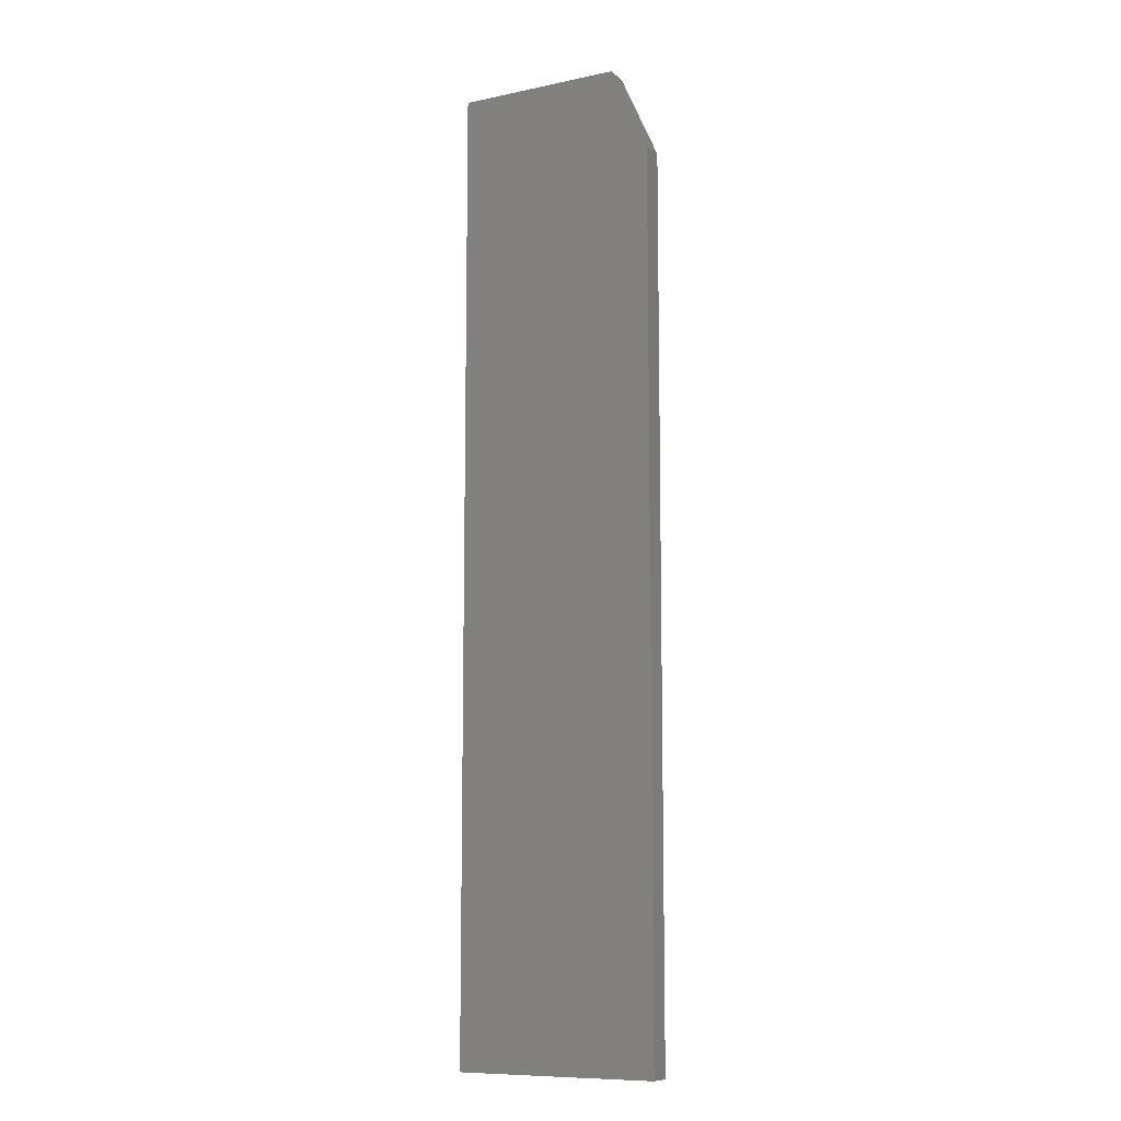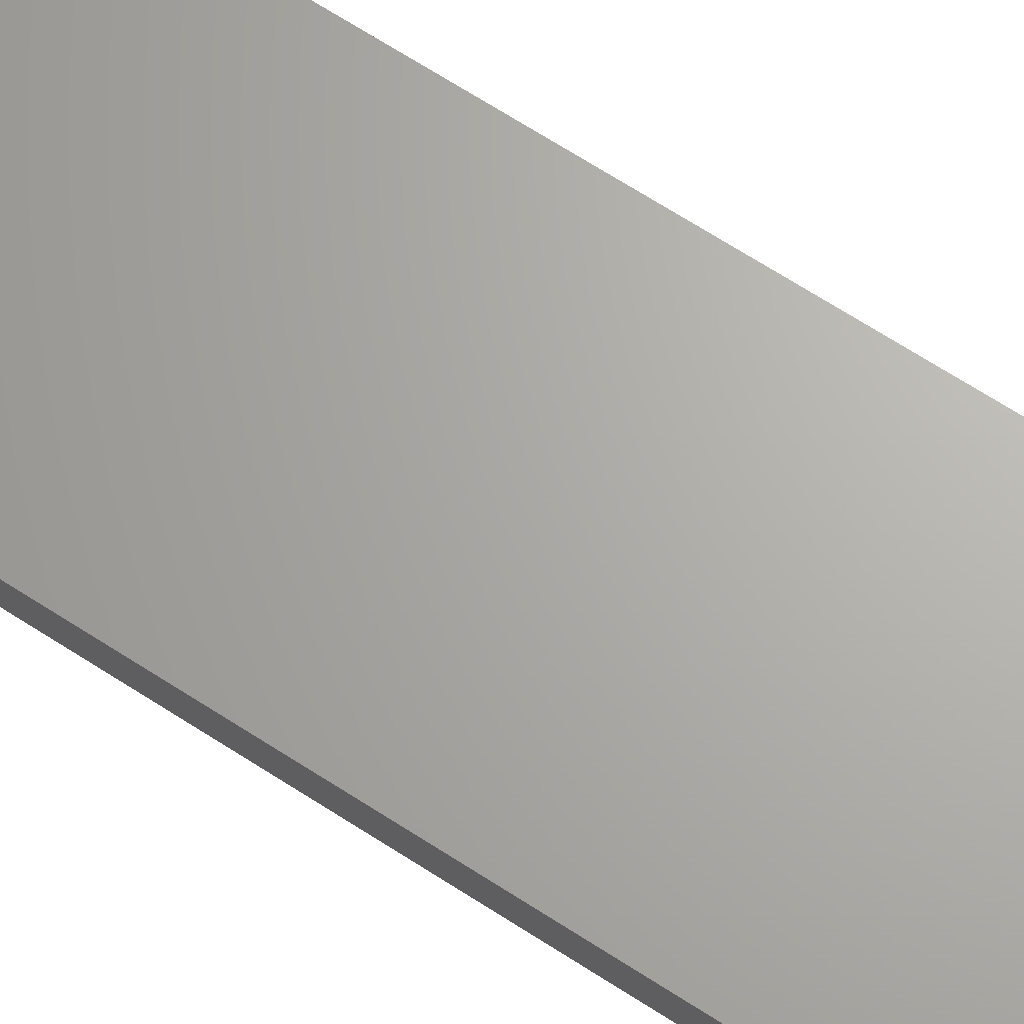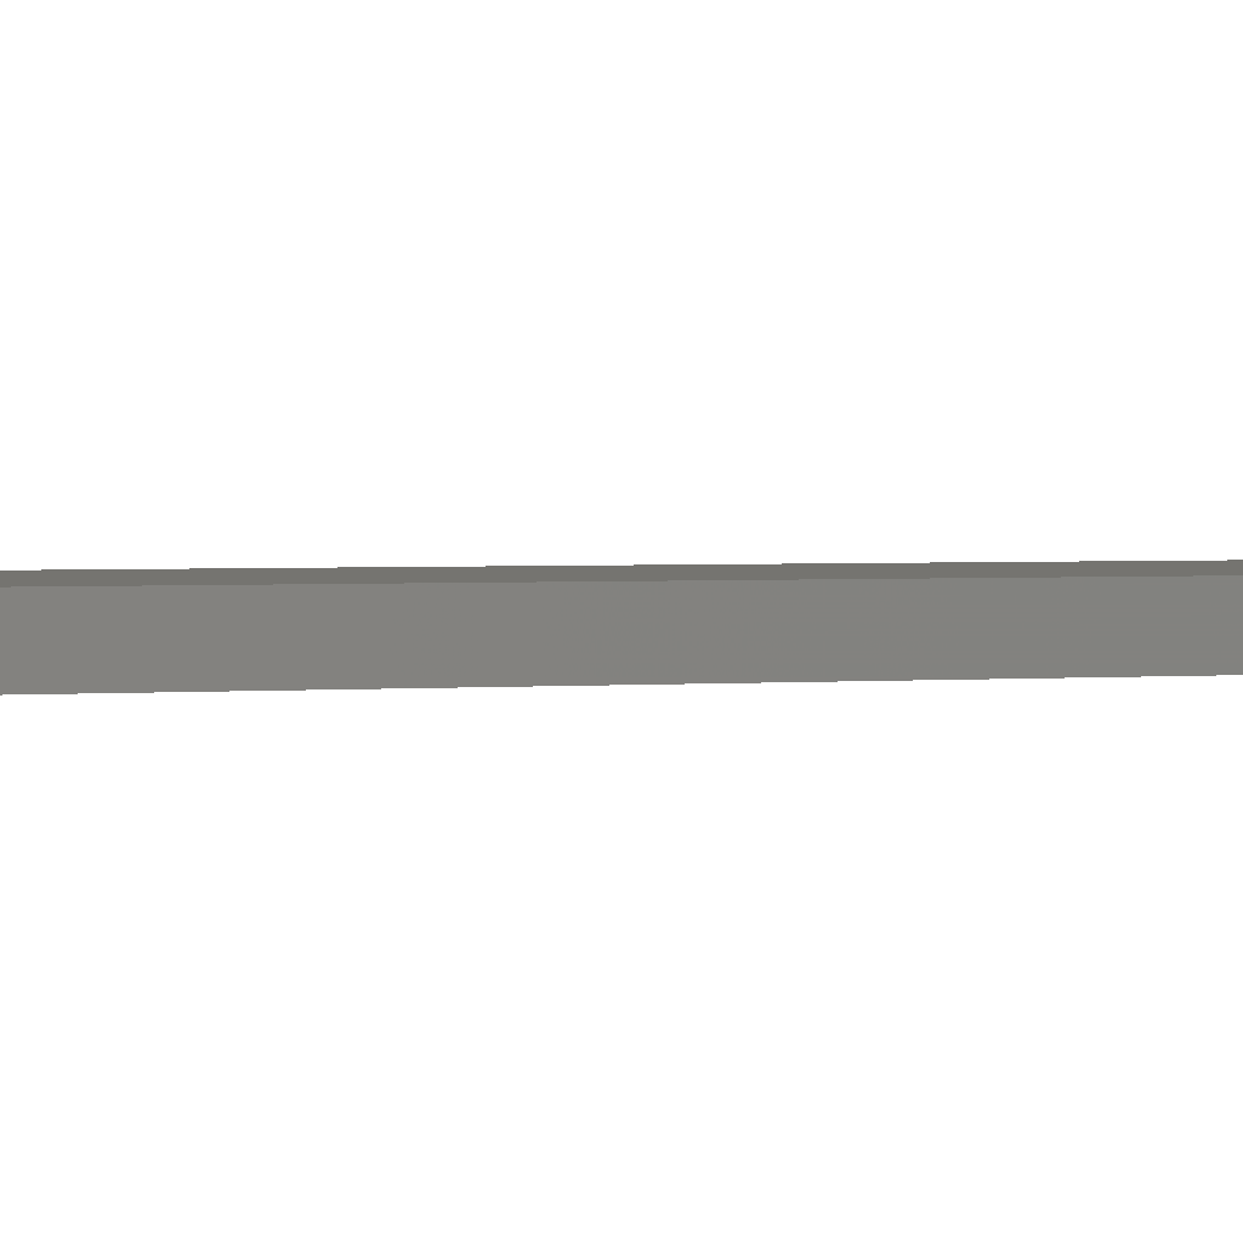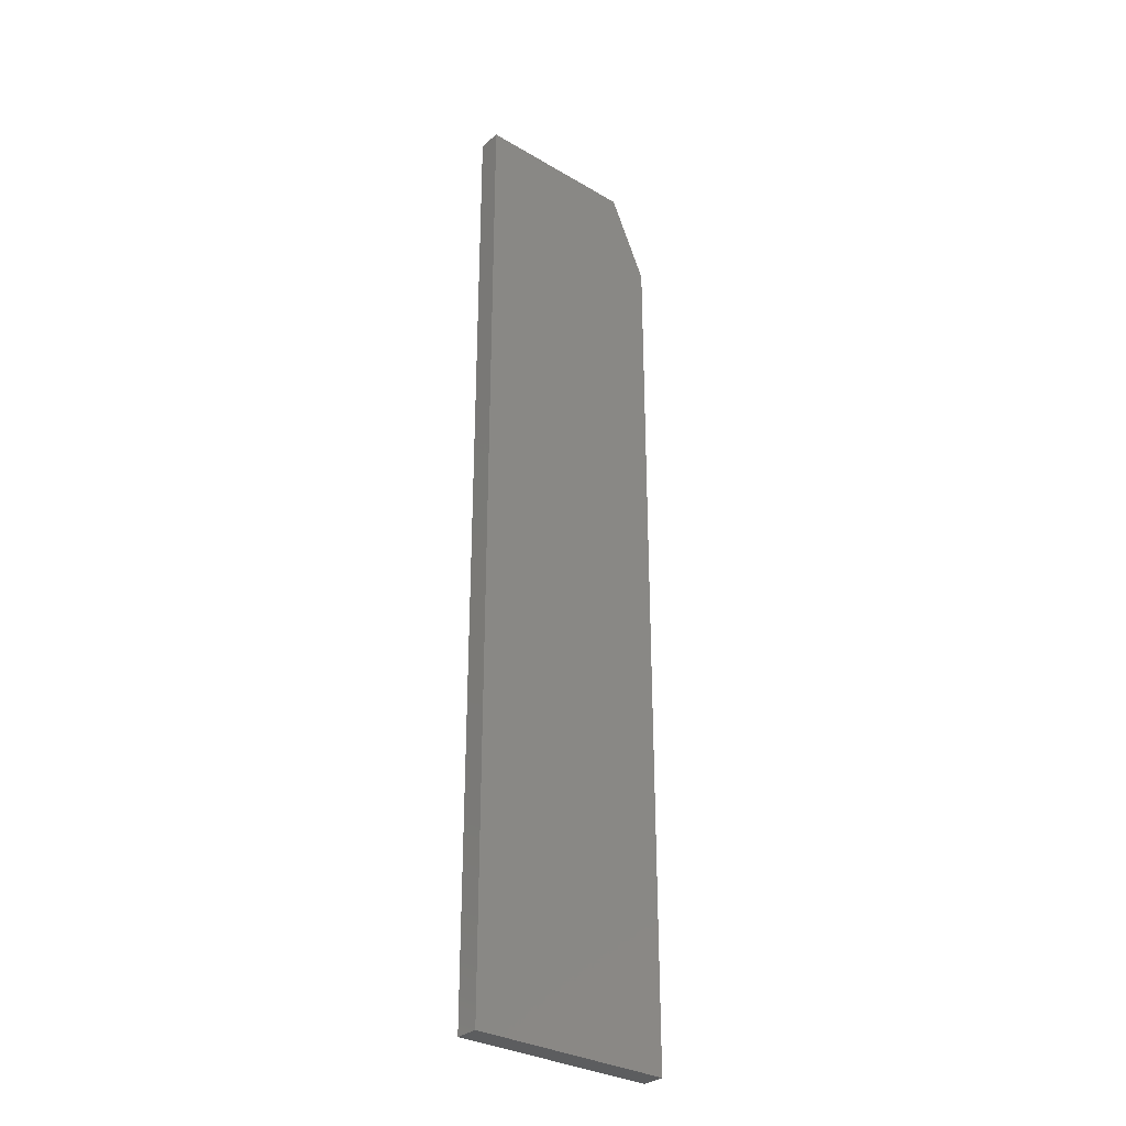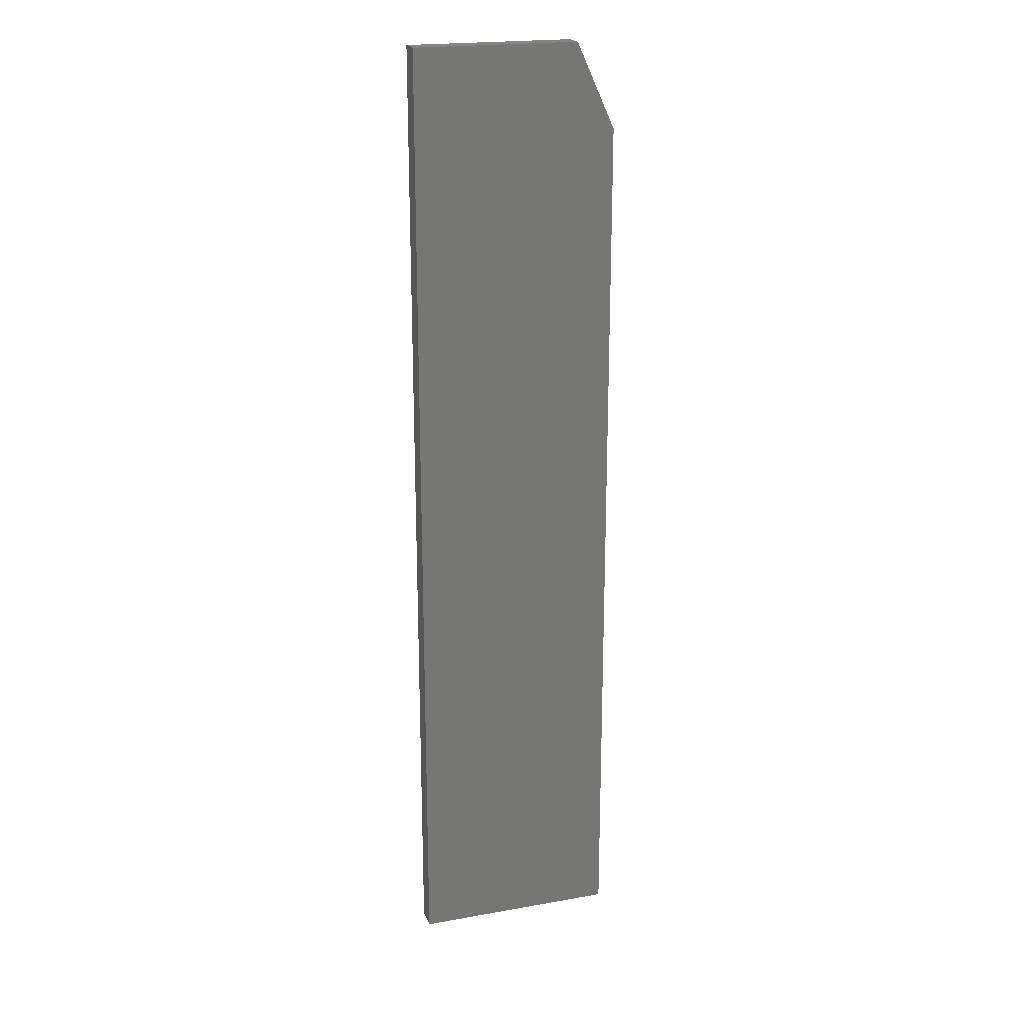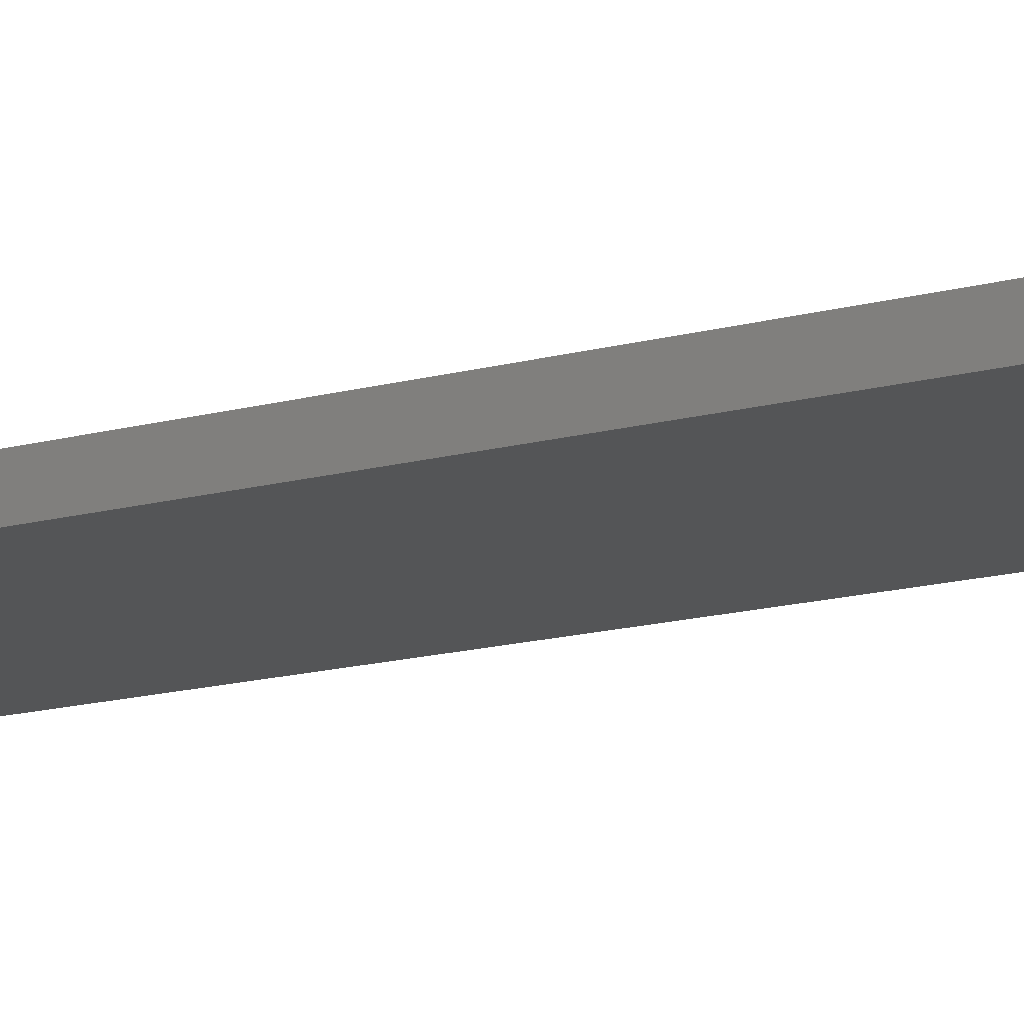
<metadata>
{"format":"stl","ext":"stl","renderer":"f3d","projection":"perspective","resolution":1024,"background":"white","views":[{"elev":-9.8,"azim":-151.5,"up":"+Y"},{"elev":66.5,"azim":-56.8,"up":"+Z"},{"elev":1.3,"azim":62.4,"up":"+Z"},{"elev":-31.1,"azim":140.0,"up":"+Y"},{"elev":20.9,"azim":162.4,"up":"+Y"},{"elev":-14.0,"azim":122.4,"up":"+Z"}]}
</metadata>
<code>
# stl→obj: 10 verts, 16 faces
v -0.1016 -0.2266 0.02344
v 0.104 -0.2266 0.02344
v -0.1016 0.6641 0.02344
v 0.104 0.75 0.02344
v -0.0625 0.75 0.02344
v -0.0625 0.75 0
v 0.104 0.75 0
v -0.1016 0.6641 0
v 0.104 -0.2266 0
v -0.1016 -0.2266 0
f 1 2 3
f 3 2 4
f 3 4 5
f 6 7 8
f 8 7 9
f 8 9 10
f 3 8 1
f 1 8 10
f 4 7 5
f 5 7 6
f 3 5 8
f 8 5 6
f 2 9 4
f 4 9 7
f 1 10 2
f 2 10 9

</code>
